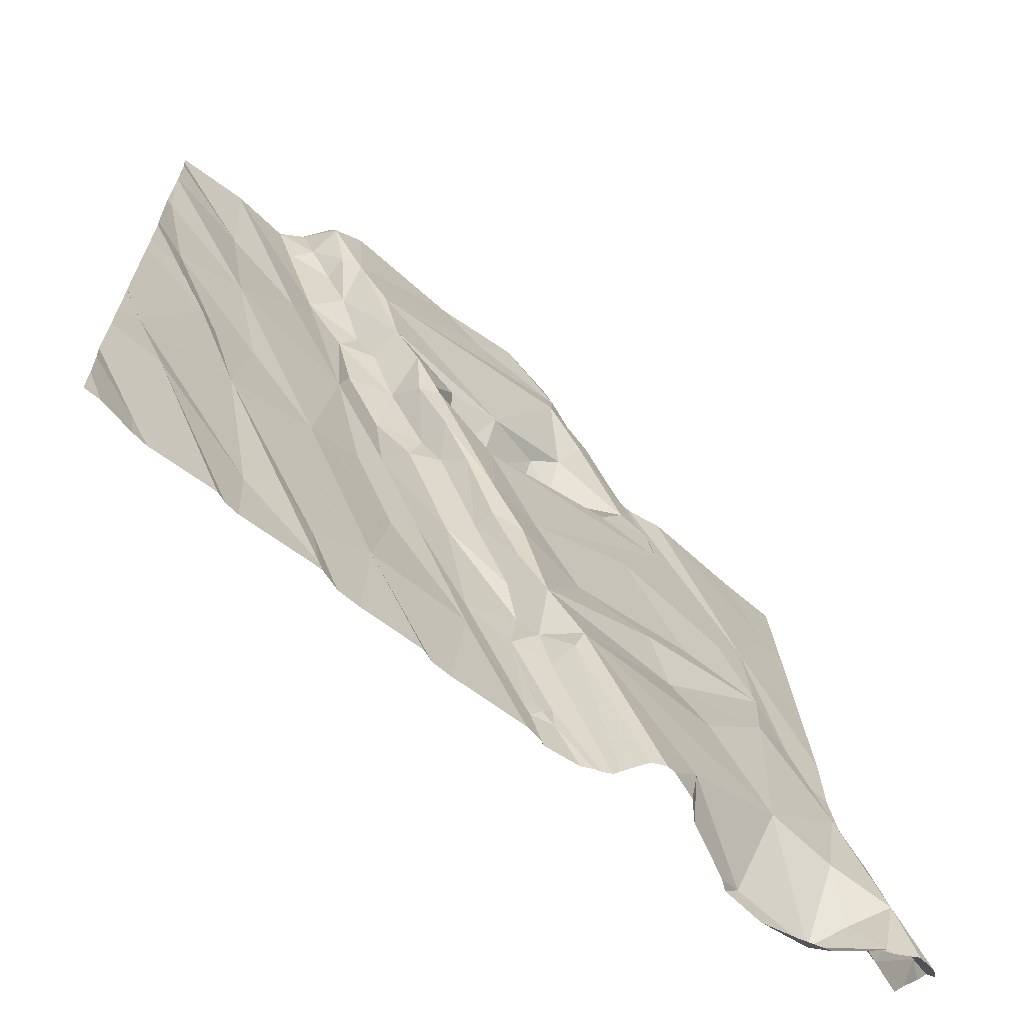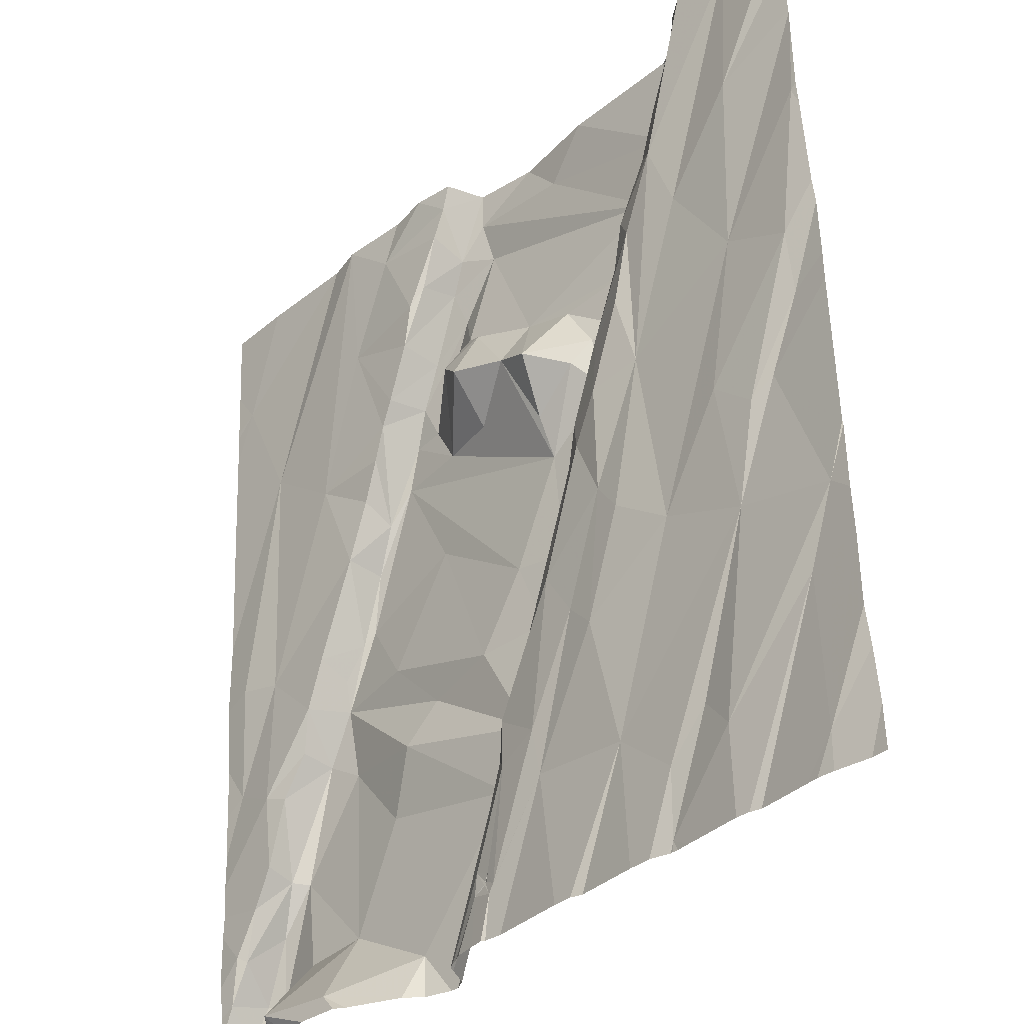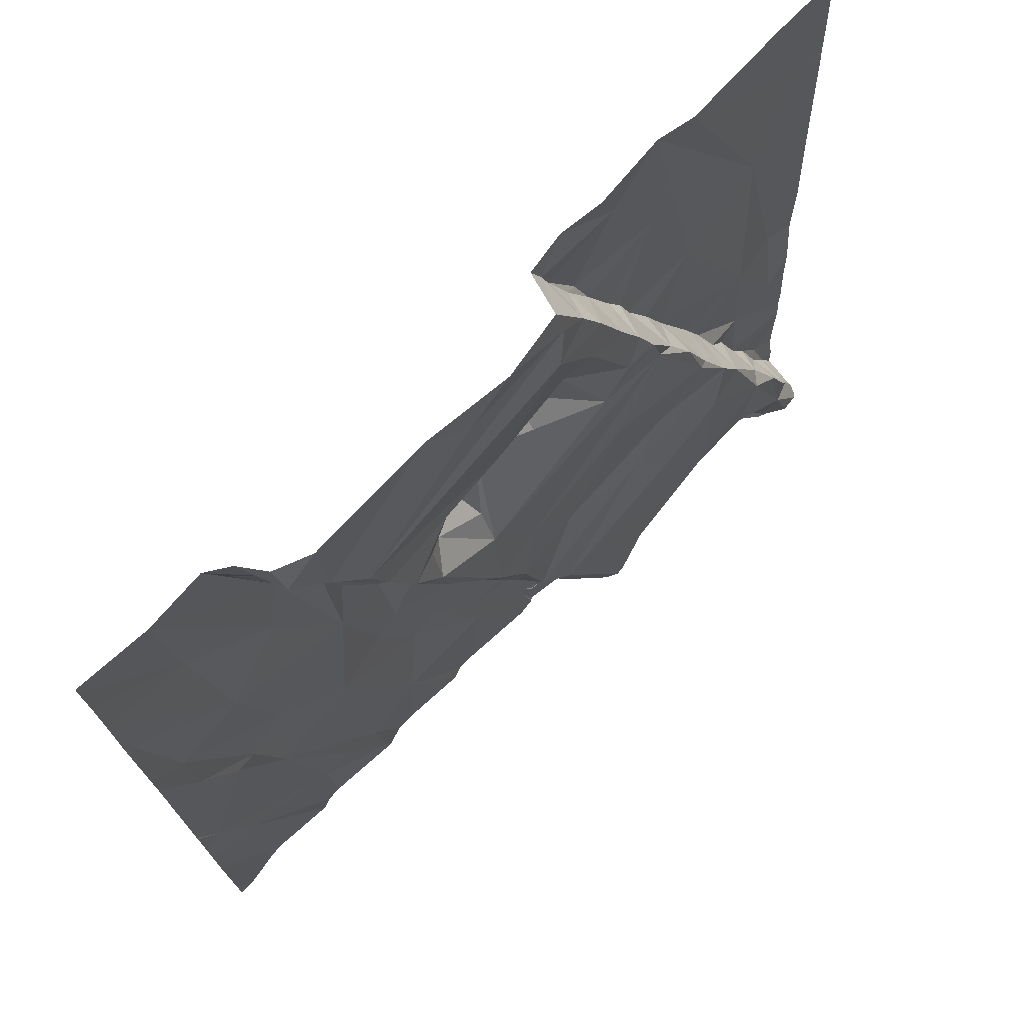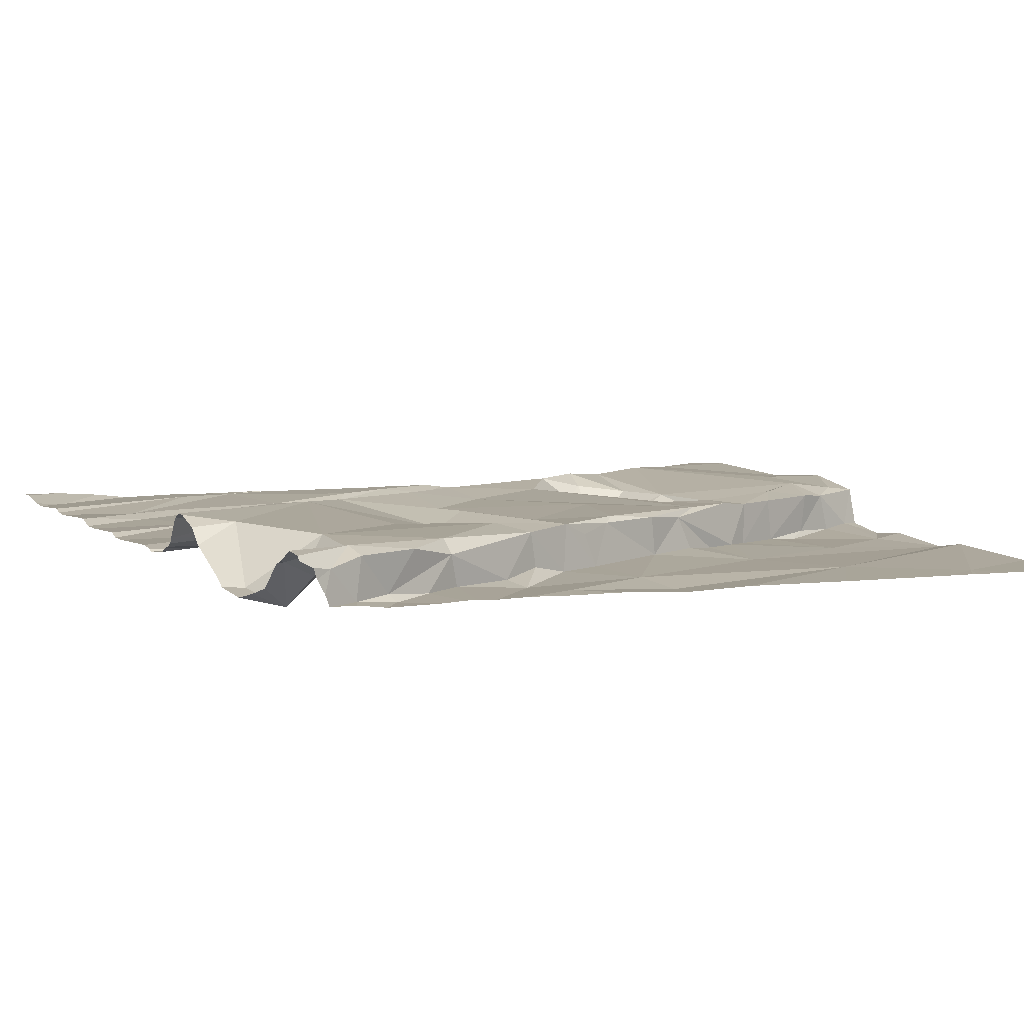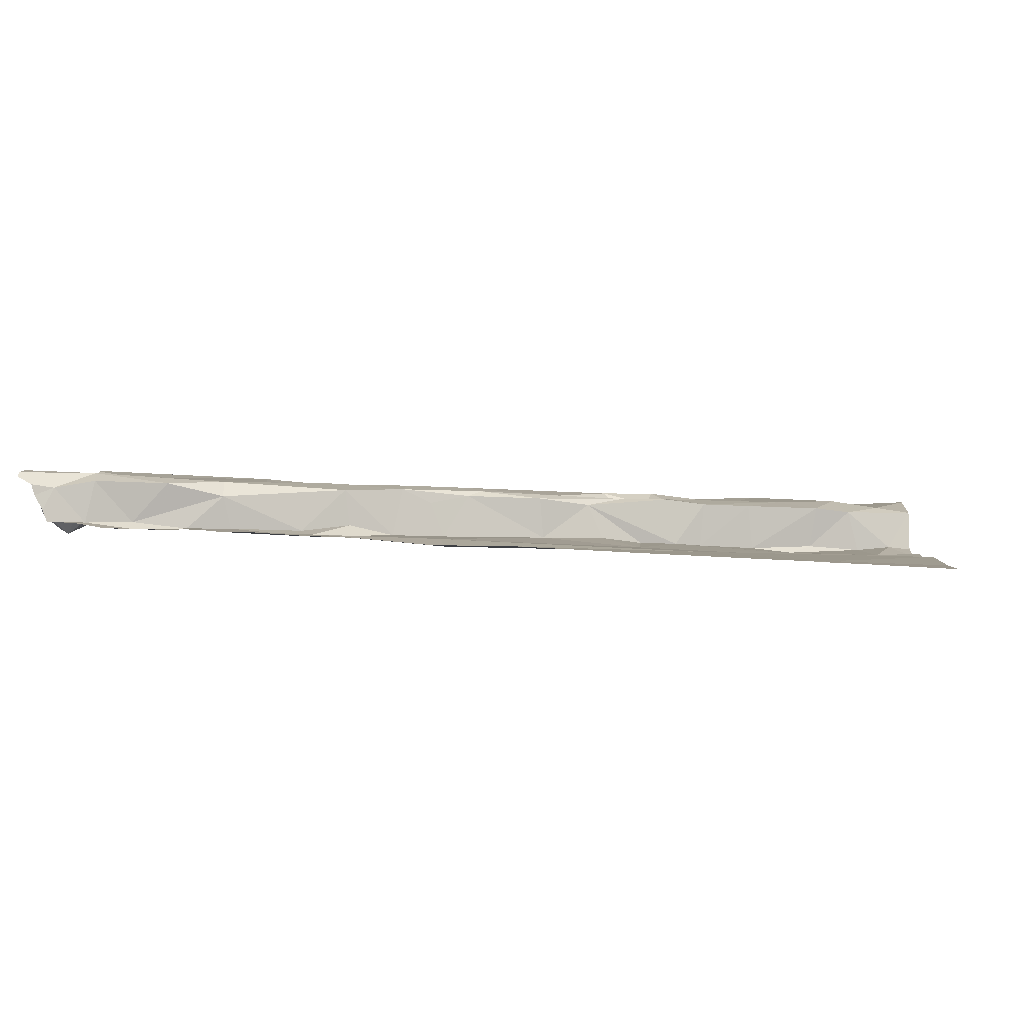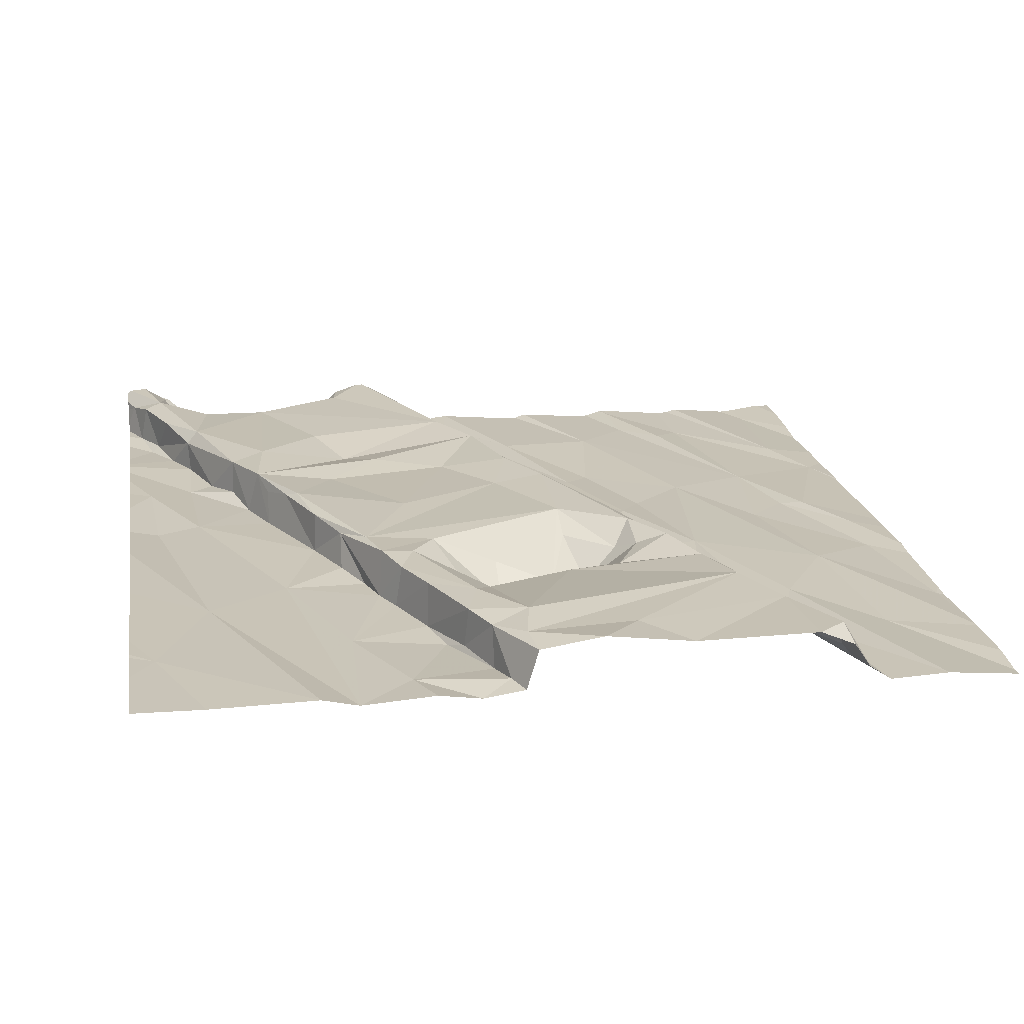
<metadata>
{"format":"obj","ext":"obj","renderer":"f3d","projection":"perspective","resolution":1024,"background":"white","views":[{"elev":-68.2,"azim":-41.0,"up":"+Y"},{"elev":-34.6,"azim":-132.4,"up":"+Y"},{"elev":73.4,"azim":-46.4,"up":"+Y"},{"elev":8.8,"azim":61.5,"up":"+Z"},{"elev":2.1,"azim":93.8,"up":"+Z"},{"elev":17.2,"azim":170.3,"up":"+Z"}]}
</metadata>
<code>
v -132.2 279.4 500.9
v -133 280.1 500.8
v -133 279.5 500.8
v -129.6 279.6 501.1
v -129.4 279.5 501
v -129.5 279.3 501.1
v -129.4 279.3 501.1
v -129.7 279.5 501
v -129.6 279.3 501
v -129.8 279.4 500.8
v -129.4 279.6 500.9
v -129.8 279.7 501
v -130.3 279.3 500.9
v -129.6 279.3 501.1
v -130.5 279.3 501
v -129.5 279.6 501.1
v -130.1 279.4 500.8
v -130.1 279.7 501
v -130.5 279.5 501.1
v -130.8 279.3 501
v -131.9 279.9 500.8
v -131.1 279.5 500.9
v -131.1 279.6 500.8
v -131.2 279.5 500.8
v -131.3 280 500.8
v -131.5 279.9 500.8
v -131.2 279.5 500.8
v -131.1 279.6 500.9
v -131.1 279.6 500.9
v -131.1 279.6 500.9
v -131.1 279.6 500.9
v -131.1 279.6 500.8
v -131.1 280.1 501
v -131.1 280 501
v -132.2 279.6 500.8
v -132.5 279.7 500.8
v -132.4 279.8 500.8
v -129.4 280 500.9
v -129.4 280.2 500.8
v -132.3 280.7 500.8
v -129.5 279.8 500.9
v -129.5 279.8 500.9
v -129.6 280 500.9
v -129.7 280.5 500.8
v -129.7 280.2 500.8
v -129.7 280.1 501
v -129.5 280.6 500.8
v -130.2 279.3 500.8
v -129.6 279.9 501
v -129.7 280.1 501
v -130.5 280.5 501
v -130.4 280.2 501
v -130.1 280.5 501
v -129.8 280.4 500.8
v -129.9 280.6 501
v -131.1 279.9 500.9
v -131.5 280.1 500.8
v -131.2 280.2 500.8
v -131.2 280.1 500.9
v -131.6 280.8 500.8
v -131.7 280.5 500.8
v -131.3 280.4 500.9
v -131.2 280.3 501
v -132.7 280.6 500.8
v -131.8 280.4 500.8
v -133.1 280.5 500.8
v -129.4 280.1 500.9
v -131.6 281.2 500.9
v -131.5 281 501
v -132.2 281.5 500.7
v -131.9 281 500.8
v -132.7 281.8 500.7
v -132 280.9 500.8
v -129.6 279.3 501
v -129.5 281.1 500.8
v -129.7 281.1 500.8
v -131 280.7 501
v -130.7 281.4 501
v -130.4 280.9 501
v -130 280.9 501
v -130 280.8 500.8
v -129.9 280.6 500.9
v -130.1 281 500.9
v -130.1 281 500.8
v -130.1 281.2 501
v -130.2 281.2 501
v -130.6 280.7 501
v -131.5 280.8 500.9
v -131.8 281.3 500.8
v -131.2 281 501
v -131.3 280.5 501
v -131.3 280.7 501
v -131.5 280.8 500.9
v -131.7 281.3 500.8
v -132.6 281.1 500.7
v -132.8 281 500.7
v -132.9 281.1 500.8
v -133 281.4 500.8
v -131.9 281.8 500.8
v -132.1 281.9 500.7
v -132.5 282.2 500.7
v -129.7 282.2 500.8
v -129.7 279.3 500.9
v -130.3 281.5 500.8
v -130.3 281.5 501
v -130.4 281.7 500.9
v -130.8 281.9 500.9
v -130.5 281.8 501
v -130.4 281.8 500.8
v -130.1 281.9 500.8
v -130.5 281.9 500.8
v -131.7 281.8 500.8
v -131.5 281.5 500.9
v -131.3 282 500.7
v -131.1 281.8 500.9
v -131.5 281.9 500.7
v -131.5 281.7 500.9
v -131.7 281.5 500.9
v -131.7 281.4 500.8
v -131.8 281.7 500.9
v -131.8 281.9 500.9
v -131.9 281.7 500.9
v -131.9 281.5 500.7
v -131.9 282 500.9
v -129.4 279.4 501
v -133 281.6 500.7
v -133.2 282.3 500.7
v -129.4 279.6 500.9
v -132.8 282.6 500.7
v -132.1 279.3 500.9
v -129.5 282.7 500.7
v -132.2 279.3 500.9
v -130.3 282.6 500.7
v -130.6 282.2 500.7
v -130.7 282.5 500.7
v -130.5 282.1 500.7
v -130.7 282.4 500.9
v -130.6 282.2 500.9
v -130.5 282 501
v -130.7 282.1 500.9
v -130.3 283.2 500.7
v -130.8 282.6 500.7
v -131.1 282.3 500.8
v -131 282.4 500.9
v -130.8 282.8 500.9
v -131.1 282 500.7
v -130.9 282.6 500.9
v -131.6 282.2 500.9
v -131.4 282.2 500.9
v -132.1 282.5 500.9
v -131 282.2 500.7
v -131.1 282.9 500.9
v -132.4 282.5 500.7
v -132.1 282.3 500.7
v -132.2 282.2 500.7
v -132.9 283.2 500.7
v -132 282.2 500.9
v -132 282.1 500.8
v -132.2 282.8 500.9
v -132.2 282.6 500.8
v -129.4 279.4 501
v -131 283.2 500.7
v -131 283.1 500.7
v -132.4 283.1 500.9
v -132.3 283.2 500.9
v -132.2 279.3 500.9
v -129.7 283.2 500.7
v -130.1 283.2 500.7
v -130.6 283 500.7
v -131 283.1 500.9
v -131.5 283 500.9
v -131.3 283.2 500.9
v -130.9 282.9 500.9
v -130.8 282.7 500.7
v -130.9 283 500.7
v -131.1 283.2 500.9
v -130.8 283.2 500.7
v -131.7 283.2 500.9
v -132.3 282.8 500.7
v -132.5 283 500.7
v -132.4 283 500.7
v -132.6 283.2 500.6
v -132.5 283.2 500.7
v -132.3 282.9 500.8
v -129.4 279.4 500.9
v -129.4 279.4 500.9
v -130.6 283.2 500.7
v -132.4 283.2 500.8
v -133.2 279.7 500.8
v -133.2 279.5 500.8
v -133.2 280.2 500.8
v -133.2 280.4 500.8
v -133.2 279.9 500.8
v -133.2 280.7 500.8
v -133.2 281.3 500.7
v -133.2 280.7 500.8
v -133.2 281.8 500.7
v -133.2 281.7 500.7
v -133.2 281.5 500.7
v -133.2 282.2 500.7
v -133.2 282.7 500.7
v -133.2 282.7 500.7
v -133.2 282.3 500.7
v -133.2 282.6 500.7
v -133.2 283.2 500.6
v -133.2 283.2 500.6
v -133.2 283 500.7
v -129.4 279.9 500.9
v -129.4 280.3 500.8
v -129.4 280.5 500.8
v -129.4 279.7 500.9
v -129.4 280.8 500.8
v -129.4 281.1 500.8
v -129.4 281.9 500.8
v -129.4 281.4 500.8
v -129.4 282.5 500.7
v -129.4 282.6 500.7
v -129.4 282.7 500.7
v -129.4 282.9 500.7
v -129.4 283.2 500.7
v -130 279.3 500.8
v -129.9 279.3 500.9
v -130.8 279.3 501
v -130.8 279.3 501
v -130.6 279.3 501
v -130.8 279.3 501.1
v -130.7 279.3 501.1
v -131.7 279.3 500.9
v -132 279.3 500.8
v -131 279.3 500.9
v -130.9 279.3 500.9
v -131 279.3 500.9
v -131.2 279.3 500.9
v -131.5 279.3 500.8
v -131.1 279.3 500.9
v -131.1 279.3 500.8
v -130.7 279.3 501.1
v -130.9 279.3 500.9
v -131.6 279.3 500.8
v -130.8 279.3 501
v -132.6 279.3 500.8
v -132.6 279.3 500.8
v -132.8 279.3 500.8
v -132.9 279.3 500.8
v -133 279.3 500.8
v -132.1 279.3 500.9
v -132.1 279.3 500.8
v -132.5 279.3 500.8
v -132.2 279.3 500.9
v -133.1 279.3 500.8
v -130.8 279.3 500.9
v -129.4 279.3 501.1
v -133.1 279.3 500.8
v -133.2 279.3 500.8
f 9 8 10
f 11 5 186
f 4 12 8
f 9 10 103
f 11 16 5
f 225 19 227
f 6 9 14
f 125 4 7
f 4 5 16
f 8 9 4
f 18 17 10
f 12 18 10
f 18 19 17
f 8 12 10
f 17 19 15
f 10 17 48
f 24 23 25
f 29 28 27
f 27 30 29
f 232 27 236
f 27 22 31
f 31 32 27
f 27 32 30
f 30 32 28
f 29 30 22
f 27 24 26
f 27 26 233
f 32 24 28
f 24 27 28
f 33 20 226
f 31 23 32
f 24 32 23
f 29 22 231
f 22 30 31
f 223 34 240
f 29 23 28
f 28 23 30
f 227 33 237
f 31 30 23
f 241 3 243
f 35 1 246
f 229 35 247
f 37 36 1
f 1 36 248
f 245 189 253
f 224 20 223
f 42 41 43
f 44 45 67
f 38 41 208
f 43 46 42
f 47 44 39
f 223 20 34
f 67 43 38
f 46 50 49
f 49 50 4
f 12 4 50
f 45 46 43
f 49 42 46
f 4 16 49
f 44 54 45
f 52 33 18
f 18 50 53
f 33 52 51
f 53 52 18
f 54 46 45
f 50 55 53
f 18 12 50
f 55 50 46
f 25 58 57
f 58 25 59
f 62 60 58
f 26 57 61
f 57 58 60
f 25 57 24
f 62 58 63
f 56 34 59
f 34 33 59
f 25 56 59
f 63 58 59
f 63 59 33
f 21 64 35
f 64 21 40
f 26 65 21
f 36 2 242
f 40 21 65
f 234 21 239
f 64 36 37
f 1 35 37
f 64 37 35
f 191 66 192
f 211 41 128
f 3 2 191
f 66 2 36
f 16 11 42
f 42 49 16
f 41 11 128
f 41 42 11
f 33 19 18
f 29 25 23
f 56 25 29
f 57 26 24
f 240 56 251
f 33 34 20
f 56 29 238
f 71 70 73
f 75 47 212
f 44 47 76
f 47 75 76
f 51 52 53
f 78 77 79
f 80 55 81
f 55 82 81
f 84 83 80
f 80 83 85
f 81 82 44
f 80 81 84
f 76 84 81
f 86 79 80
f 77 87 79
f 44 76 81
f 85 86 80
f 54 82 55
f 53 80 51
f 53 55 80
f 87 51 80
f 79 87 80
f 54 44 82
f 85 83 84
f 88 60 62
f 89 71 60
f 51 87 63
f 87 77 63
f 62 91 88
f 77 92 63
f 63 92 91
f 91 92 93
f 92 69 93
f 91 93 88
f 77 90 92
f 88 94 60
f 94 89 60
f 69 68 93
f 68 94 88
f 88 93 68
f 71 61 60
f 92 90 69
f 71 73 65
f 40 95 64
f 40 65 73
f 95 96 64
f 40 73 70
f 61 71 65
f 194 97 195
f 222 10 221
f 66 64 97
f 64 96 97
f 54 55 46
f 61 57 60
f 61 65 26
f 63 91 62
f 63 33 51
f 66 36 64
f 102 75 213
f 76 75 102
f 104 105 85
f 78 79 86
f 106 105 104
f 108 78 86
f 106 108 105
f 86 105 108
f 84 104 85
f 86 85 105
f 109 106 104
f 104 76 110
f 84 76 104
f 109 104 110
f 106 109 111
f 107 115 114
f 113 90 108
f 112 117 116
f 78 108 90
f 113 117 112
f 94 118 119
f 69 113 120
f 120 118 69
f 68 69 118
f 69 90 113
f 113 112 120
f 112 121 120
f 108 107 113
f 114 113 107
f 94 68 118
f 89 94 119
f 117 113 114
f 90 77 78
f 99 100 123
f 119 118 122
f 118 120 122
f 122 99 119
f 122 120 124
f 123 70 71
f 70 101 72
f 71 89 123
f 72 40 70
f 70 123 100
f 40 72 95
f 99 123 119
f 123 89 119
f 98 126 197
f 195 98 199
f 221 10 48
f 98 96 126
f 72 127 126
f 210 47 209
f 197 127 200
f 96 95 126
f 126 95 72
f 96 98 97
f 72 129 201
f 131 102 214
f 48 17 13
f 133 135 134
f 111 136 106
f 137 134 135
f 136 134 138
f 136 138 139
f 139 108 106
f 139 140 107
f 134 137 138
f 106 136 139
f 108 139 107
f 110 133 136
f 136 111 110
f 102 141 110
f 111 109 110
f 140 139 138
f 136 133 134
f 110 76 102
f 145 137 135
f 146 115 107
f 149 148 116
f 121 112 116
f 116 148 121
f 147 138 137
f 140 144 151
f 140 138 147
f 114 115 146
f 143 149 114
f 107 140 151
f 114 146 143
f 146 151 143
f 114 149 116
f 149 143 144
f 144 143 151
f 146 107 151
f 144 152 149
f 147 144 140
f 153 155 154
f 101 70 153
f 129 101 156
f 124 157 158
f 157 124 148
f 124 121 148
f 99 124 158
f 99 122 124
f 157 150 159
f 160 157 159
f 157 148 149
f 160 154 157
f 158 155 99
f 155 153 70
f 155 100 99
f 155 158 154
f 70 100 155
f 160 153 154
f 157 154 158
f 120 121 124
f 149 150 157
f 127 72 202
f 209 47 39
f 101 129 72
f 114 116 117
f 164 159 165
f 13 17 15
f 141 102 168
f 142 133 169
f 131 167 168
f 102 131 168
f 169 133 141
f 172 171 170
f 145 174 173
f 152 170 150
f 171 150 170
f 150 149 152
f 144 147 152
f 145 173 152
f 176 170 173
f 163 176 173
f 163 162 176
f 152 147 145
f 173 170 152
f 175 173 174
f 174 145 135
f 173 175 163
f 174 142 175
f 169 175 142
f 163 175 169
f 177 163 169
f 135 142 174
f 150 171 159
f 160 179 180
f 159 171 178
f 181 180 179
f 156 101 153
f 153 180 182
f 180 181 182
f 181 184 164
f 184 181 179
f 164 183 181
f 164 184 159
f 160 159 184
f 153 160 180
f 184 179 160
f 129 156 205
f 208 41 211
f 15 19 225
f 133 110 141
f 142 135 133
f 145 147 137
f 169 187 177
f 178 171 172
f 162 163 177
f 183 164 188
f 167 131 219
f 187 169 141
f 156 153 182
f 165 159 178
f 188 164 165
f 170 176 172
f 183 182 181
f 189 3 193
f 189 190 250
f 38 43 41
f 191 2 66
f 39 44 67
f 192 66 196
f 67 45 43
f 193 3 191
f 194 66 97
f 14 9 74
f 6 4 9
f 195 97 98
f 196 66 194
f 197 126 127
f 198 98 197
f 125 5 4
f 199 98 198
f 7 4 6
f 200 127 203
f 161 5 125
f 201 129 207
f 202 72 201
f 128 11 185
f 203 127 204
f 204 127 202
f 74 9 103
f 185 11 186
f 206 129 205
f 186 5 161
f 103 10 222
f 207 129 206
f 212 47 210
f 213 75 212
f 214 102 215
f 130 1 132
f 215 102 213
f 216 131 214
f 217 131 216
f 132 1 166
f 218 131 217
f 166 1 249
f 219 131 218
f 220 167 219
f 226 20 224
f 227 19 33
f 228 21 229
f 229 21 35
f 230 22 232
f 231 22 230
f 232 22 27
f 233 26 234
f 234 26 21
f 235 27 233
f 236 27 235
f 237 33 226
f 238 29 231
f 239 21 228
f 240 34 56
f 241 2 3
f 242 2 241
f 243 3 244
f 244 3 245
f 245 3 189
f 246 1 130
f 247 35 246
f 248 36 242
f 249 1 248
f 250 190 254
f 251 56 238
f 252 125 7
f 253 189 250

</code>
